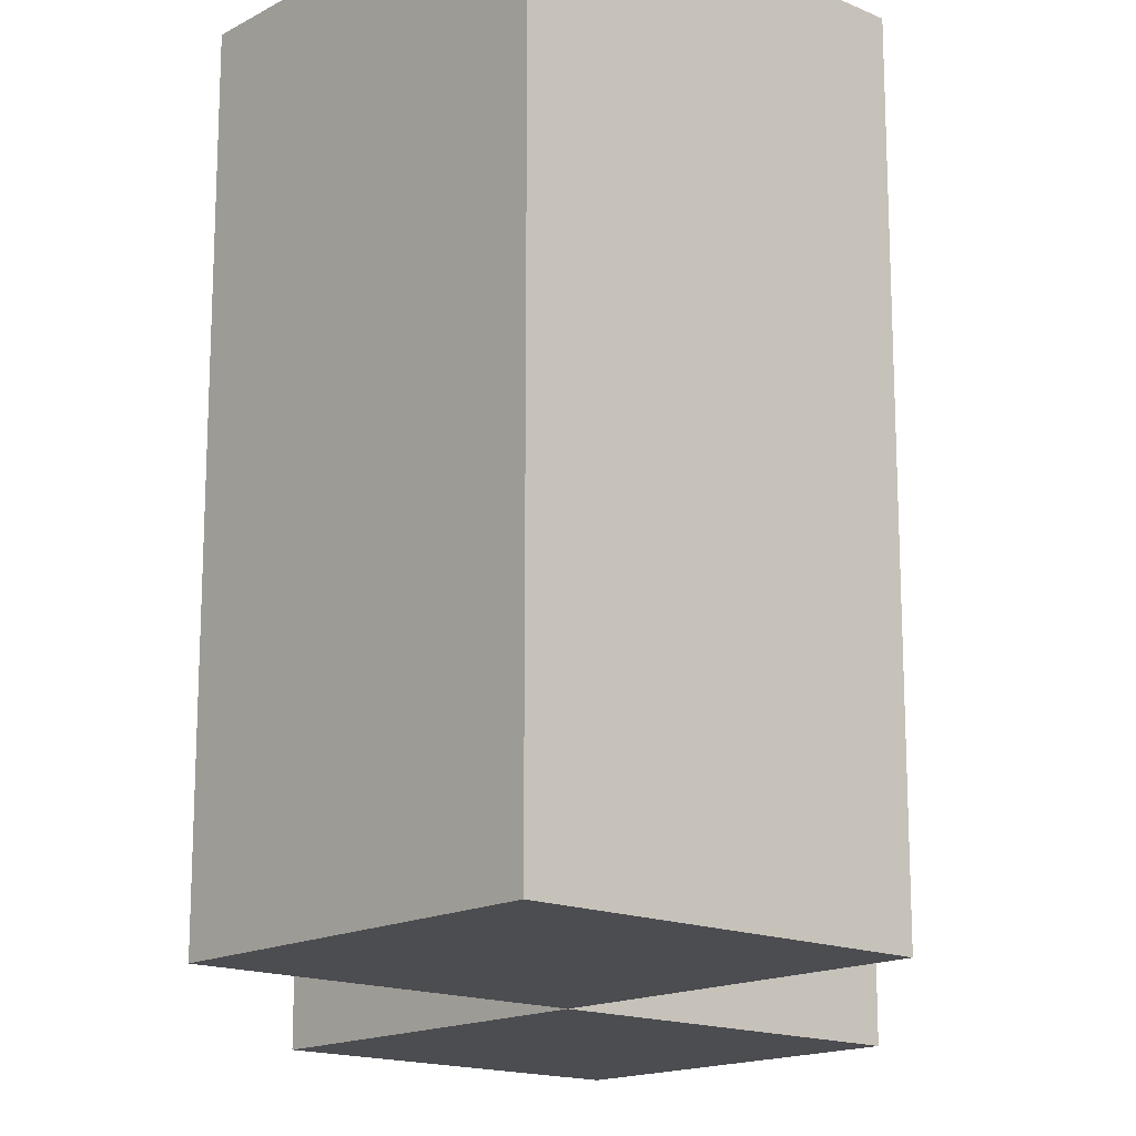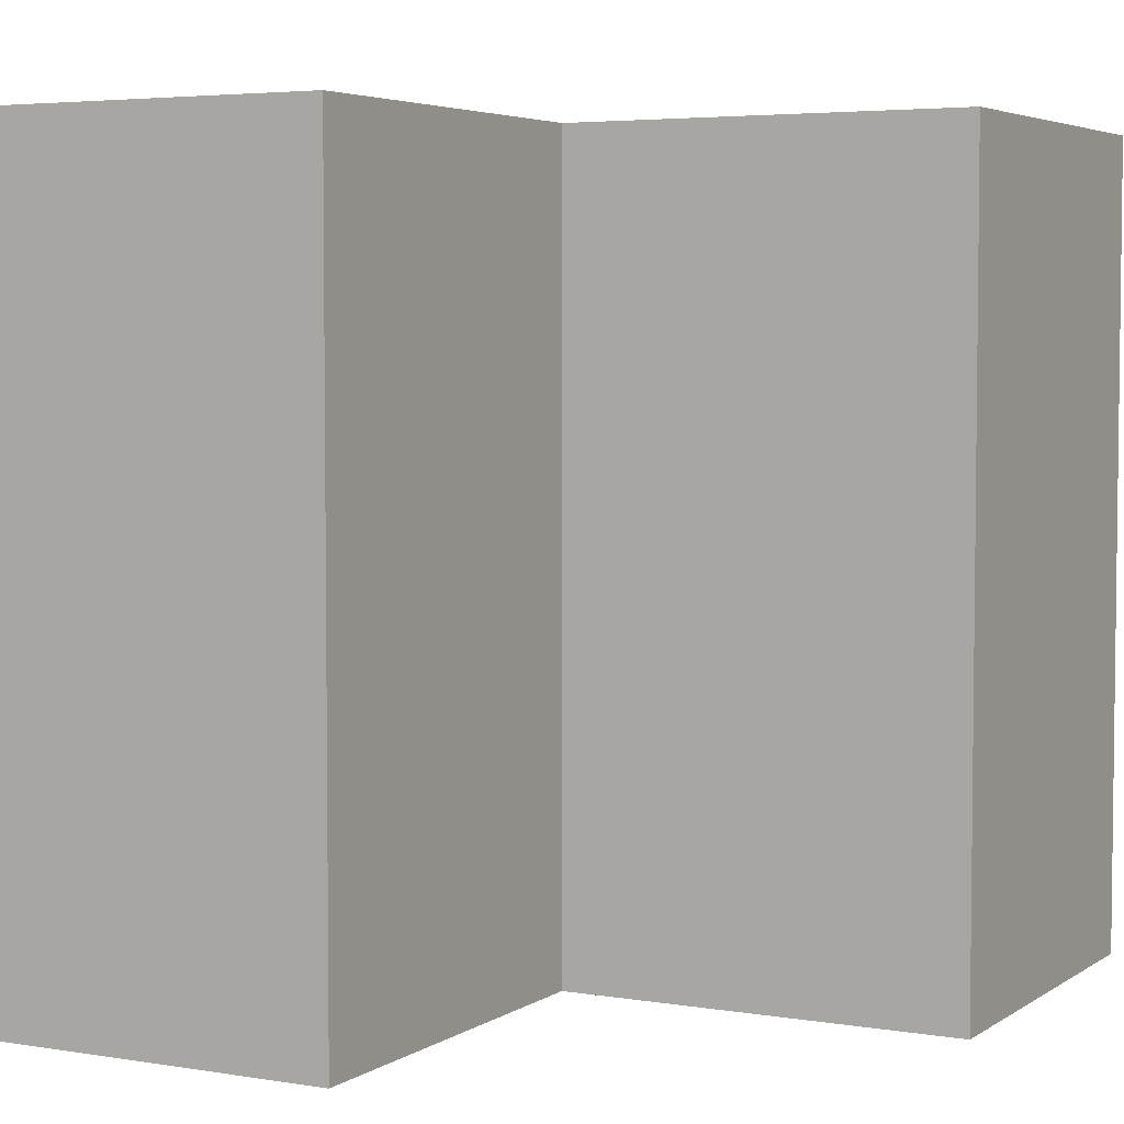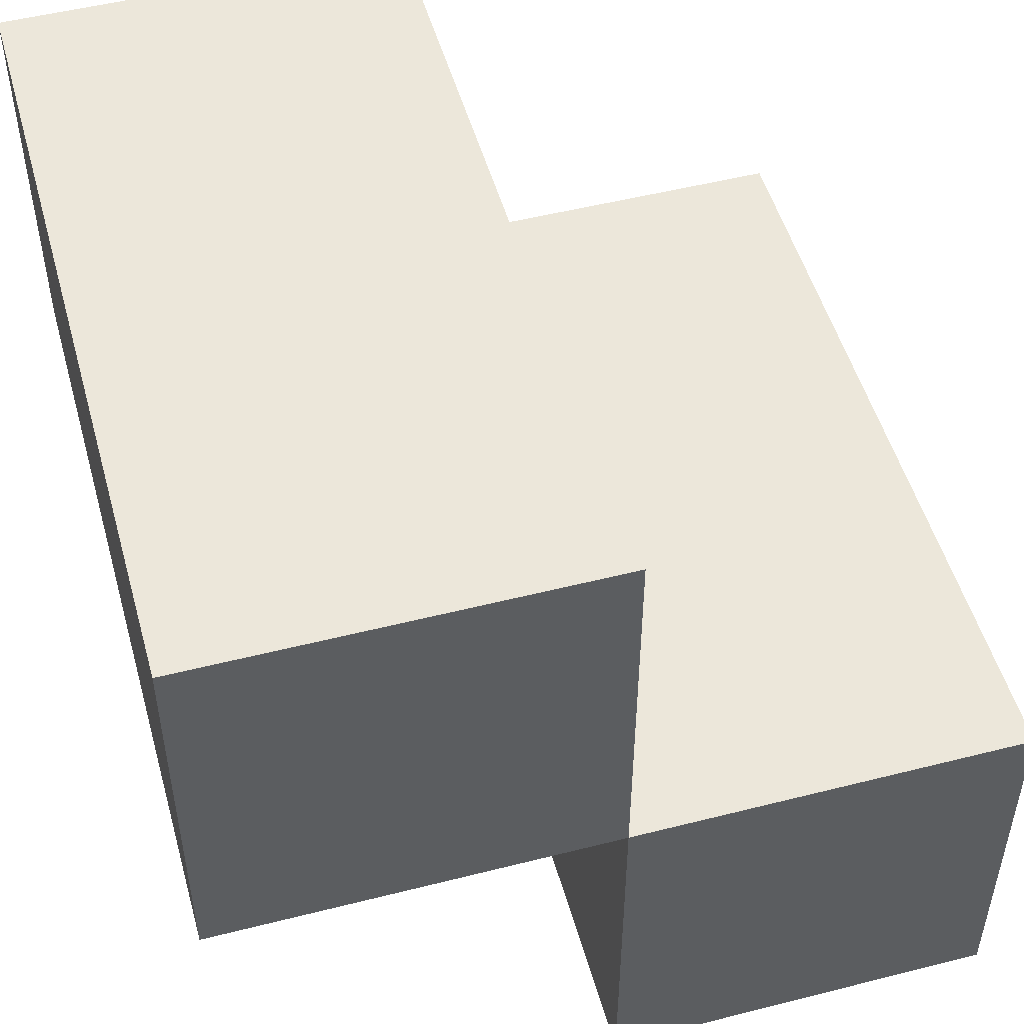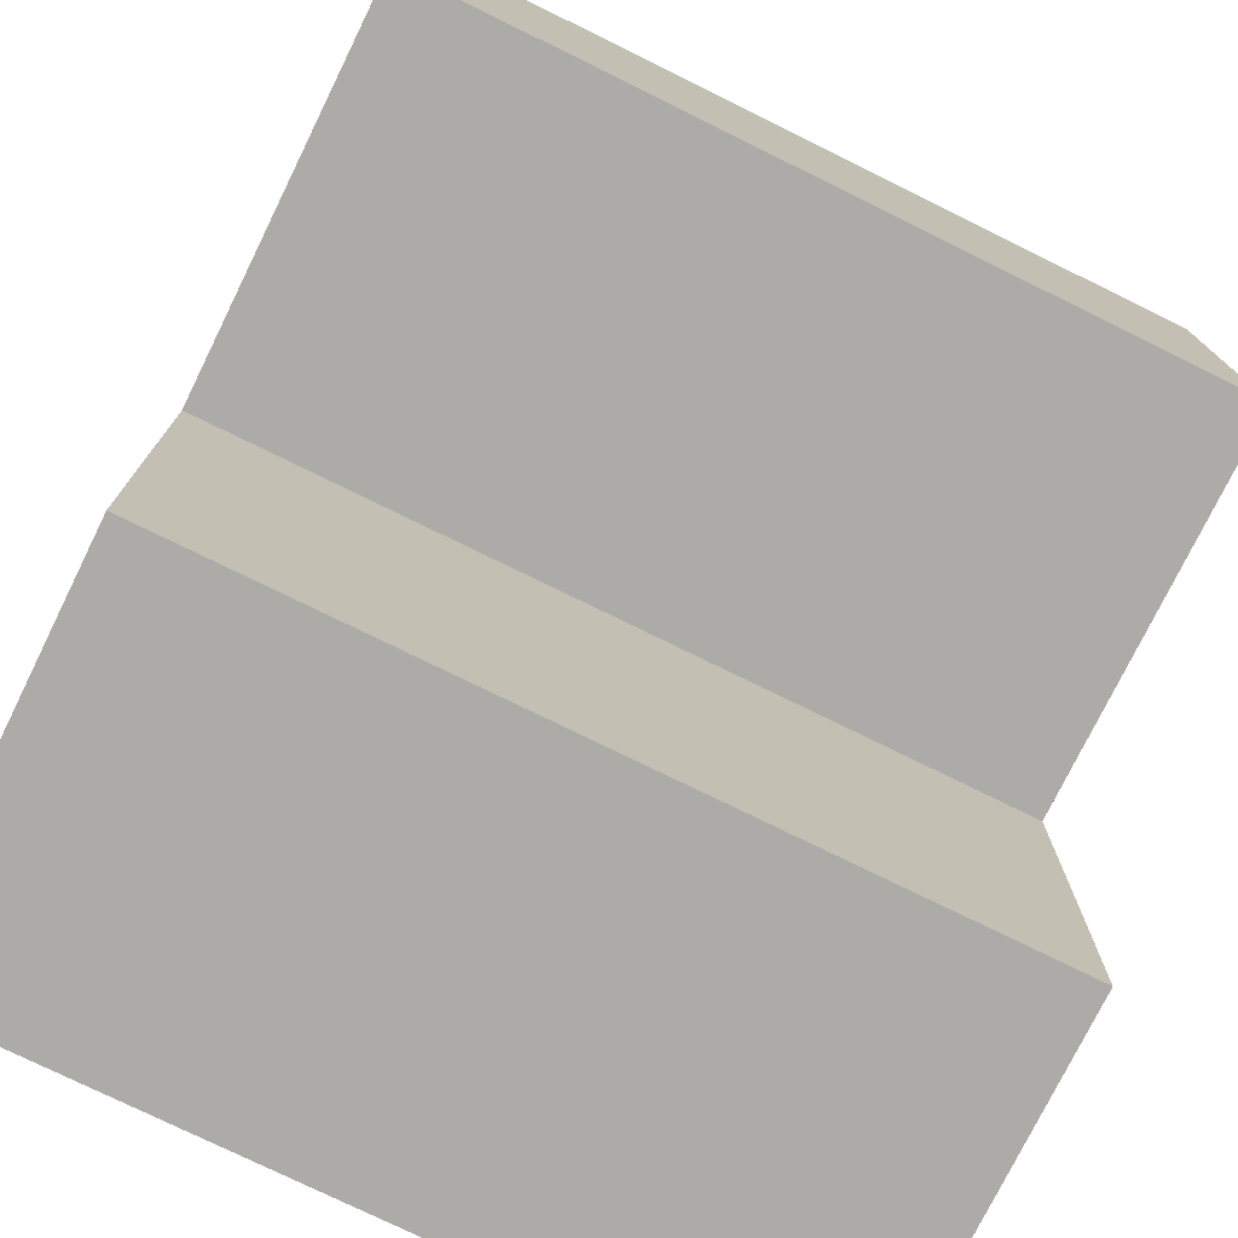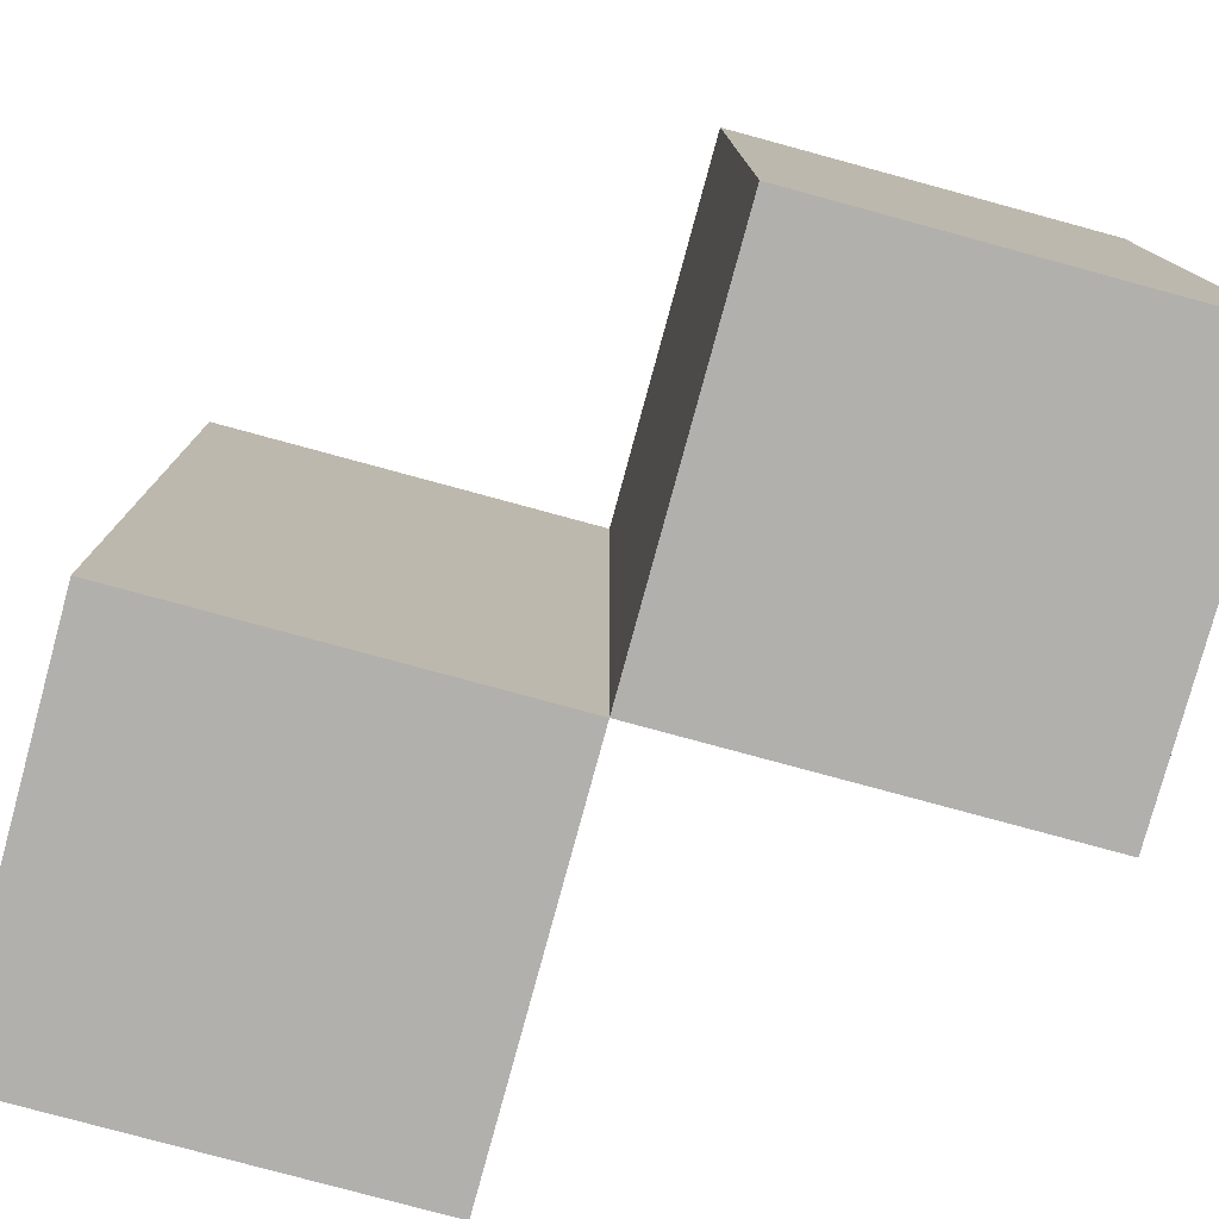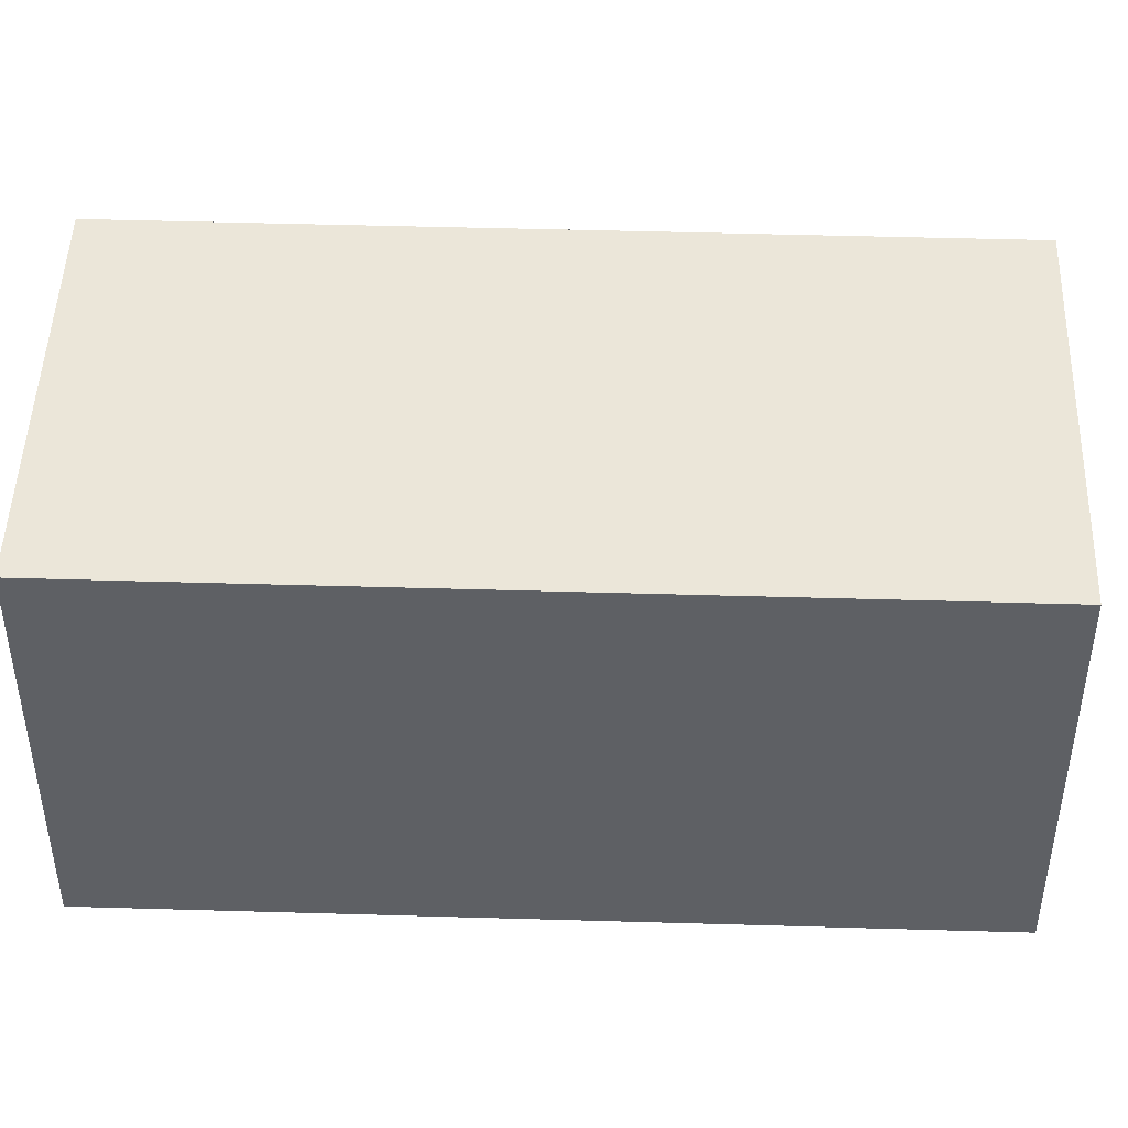
<metadata>
{"format":"obj","ext":"obj","renderer":"f3d","projection":"perspective","resolution":1024,"background":"white","views":[{"elev":-16.1,"azim":-131.9,"up":"+Z"},{"elev":4.4,"azim":-61.9,"up":"+Z"},{"elev":50.8,"azim":-15.5,"up":"+Y"},{"elev":-76.2,"azim":-116.2,"up":"+Y"},{"elev":-78.7,"azim":164.8,"up":"+Z"},{"elev":47.0,"azim":-88.1,"up":"+Y"}]}
</metadata>
<code>
o 9_grass
v -8e-06 -0.5 0.5
v -0.5 0 0.5
v -8e-06 -0.5 -0.5
v -0.5 0 -0.5
v 0.5 -1 0.5
v 4e-06 -0.5 0.5
v 0.5 -1 -0.5
v 4e-06 -0.5 -0.5
v -8e-06 -0.5 0
v -0.5 -0.5 0.5
v -0.5 0 0
v -0.5 -0.5 -0.5
v 0 -1 -0.5
v 0 0 -0.5
v 0.5 -0.5 -0.5
v 0.5 -1 0
v 4e-06 -0.5 -0
v 0.5 -0.5 0.5
v 0 -1 0.5
v 0 0 0.5
v 0 0 0
v 0 -1 0
v 0 -0.5 0.5
v 0.5 -0.5 0
v 0 -0.5 -0.5
v -0.5 -0.5 0
f 11 12 26
f 25 8 15
f 17 18 24
f 20 10 23
f 16 19 22
f 11 20 21
f 21 6 17
f 14 17 8
f 4 21 14
f 22 1 9
f 13 9 3
f 7 22 13
f 23 1 19
f 18 19 5
f 6 23 18
f 24 5 16
f 15 16 7
f 8 24 15
f 25 7 13
f 3 25 13
f 4 25 12
f 26 3 9
f 10 9 1
f 2 26 10
f 11 4 12
f 25 14 8
f 17 6 18
f 20 2 10
f 16 5 19
f 11 2 20
f 21 20 6
f 14 21 17
f 4 11 21
f 22 19 1
f 13 22 9
f 7 16 22
f 23 10 1
f 18 23 19
f 6 20 23
f 24 18 5
f 15 24 16
f 8 17 24
f 25 15 7
f 3 12 25
f 4 14 25
f 26 12 3
f 10 26 9
f 2 11 26

</code>
